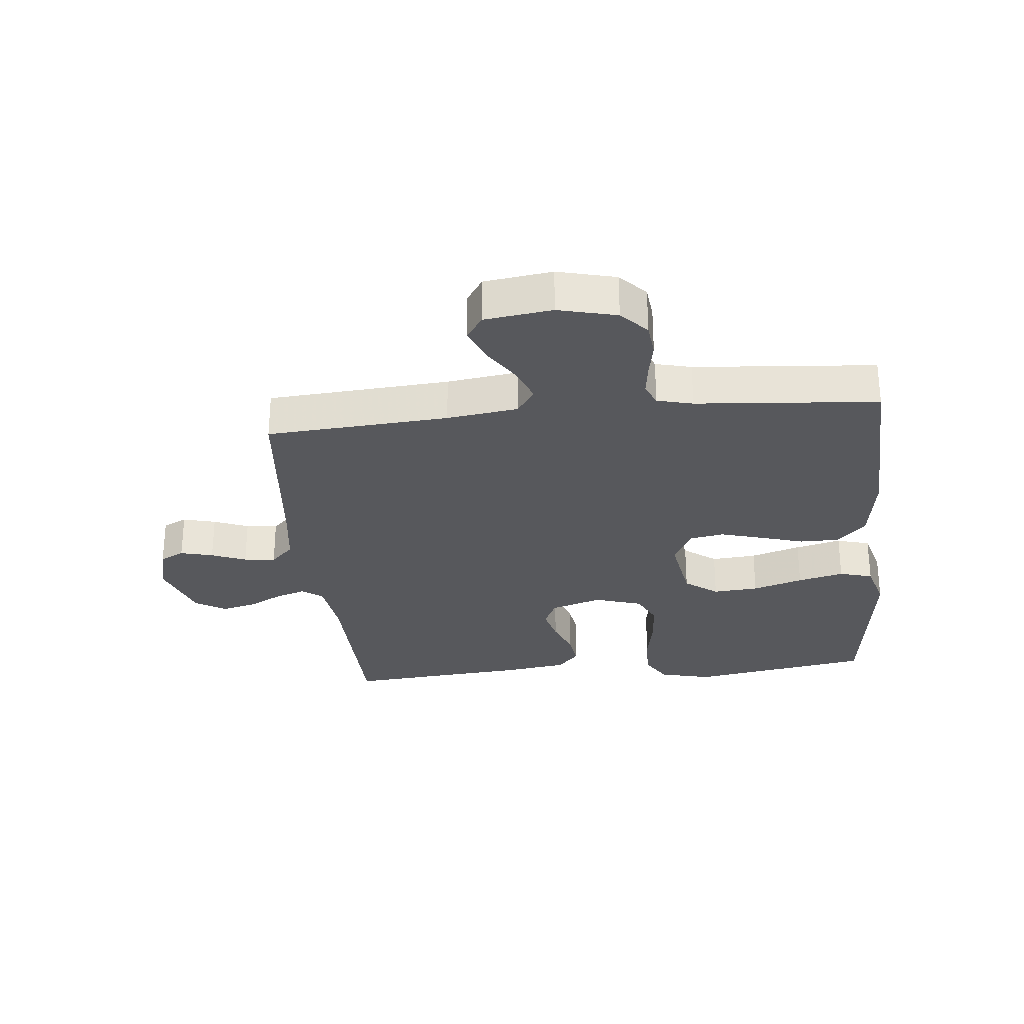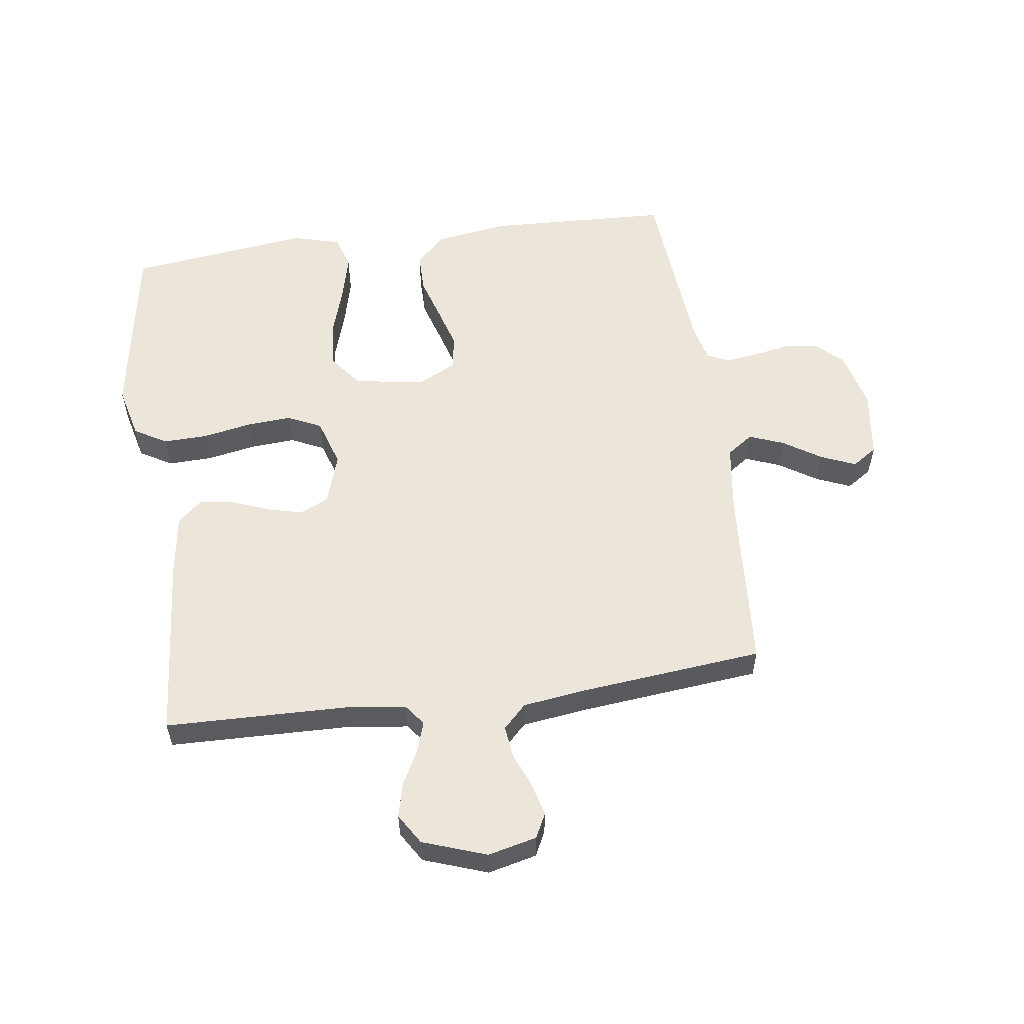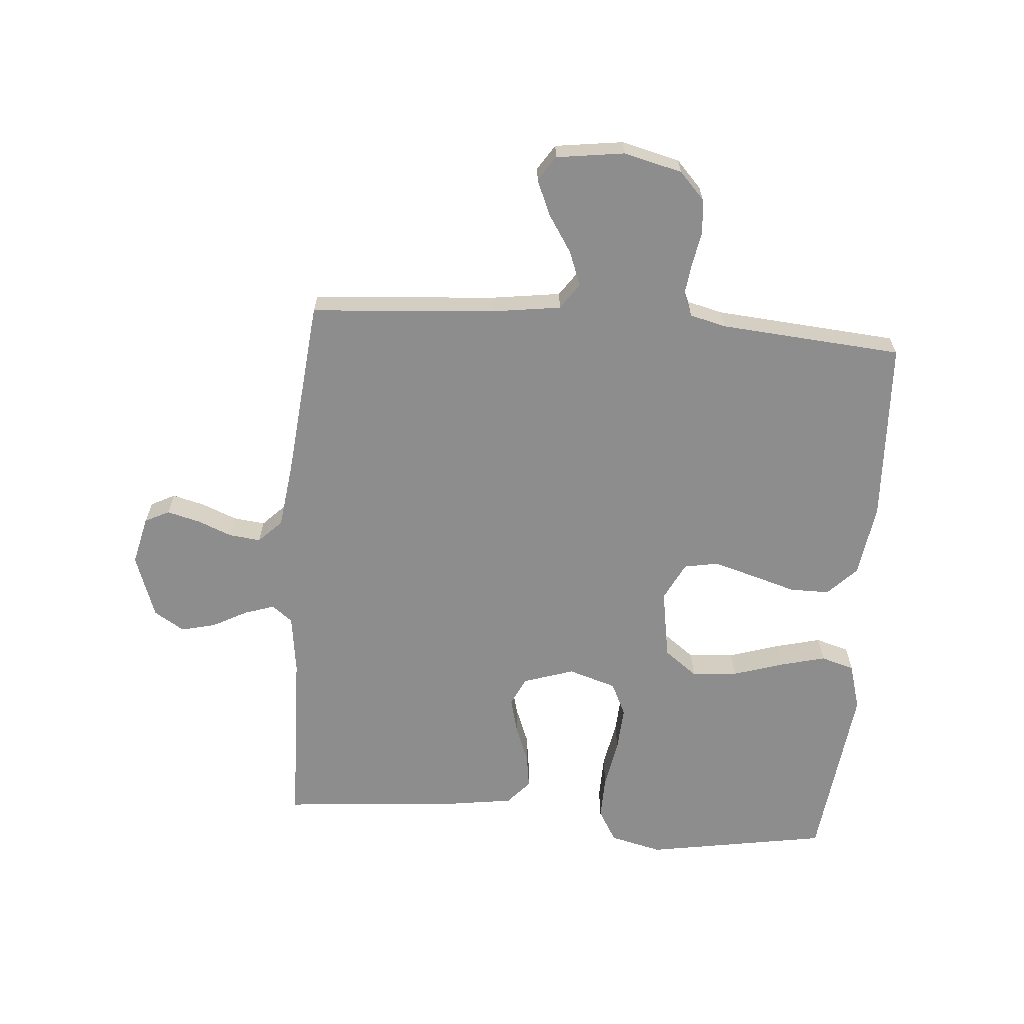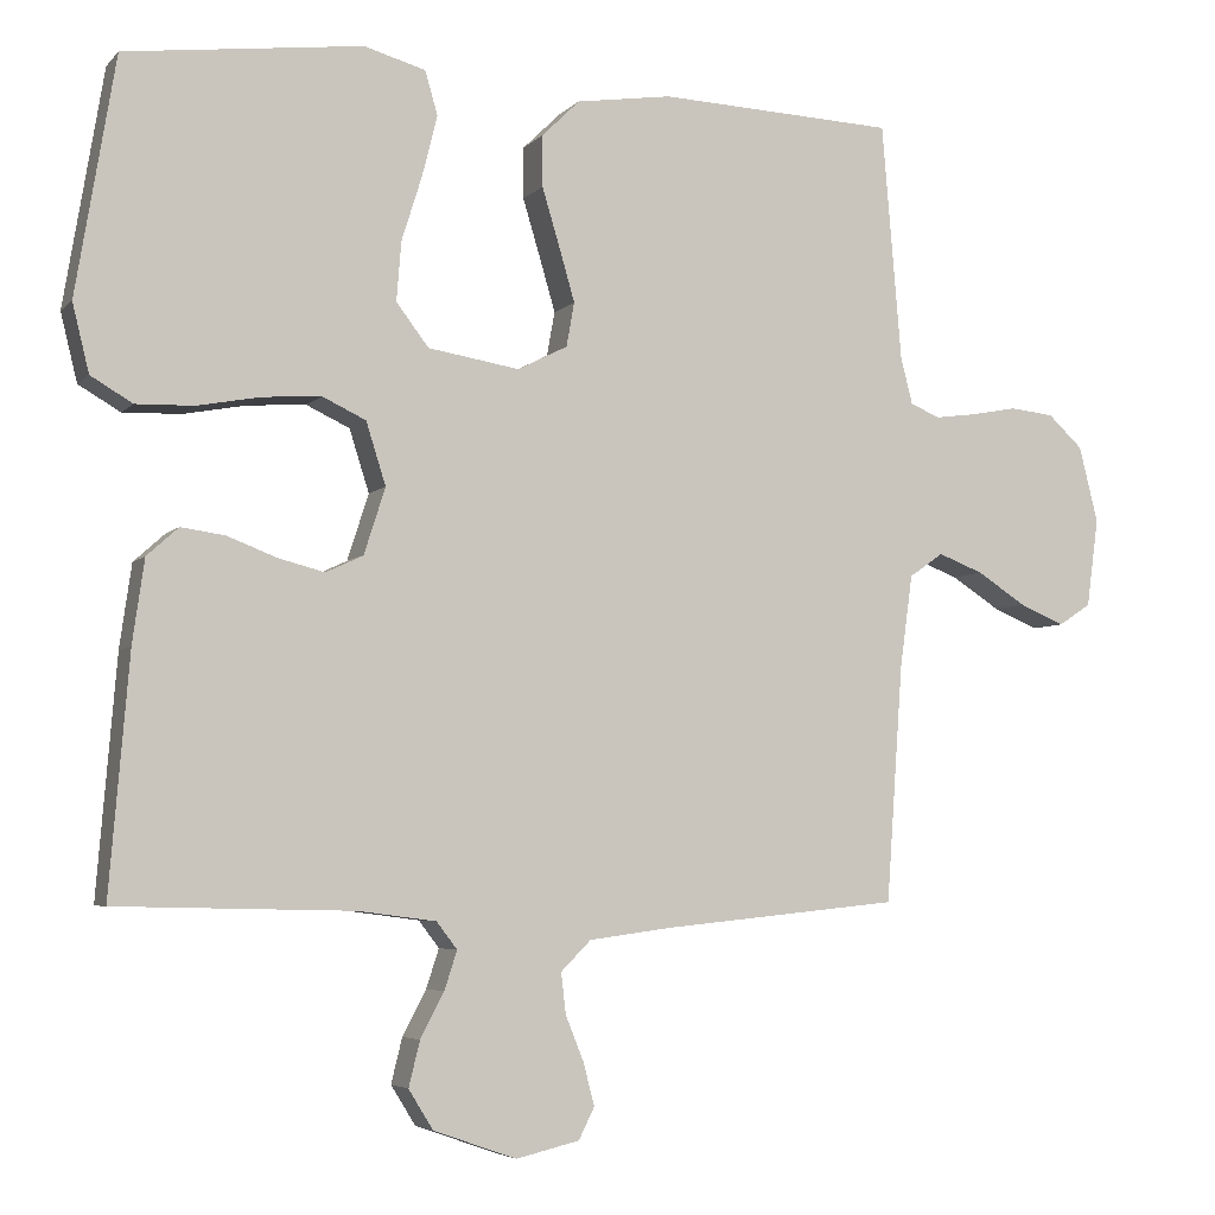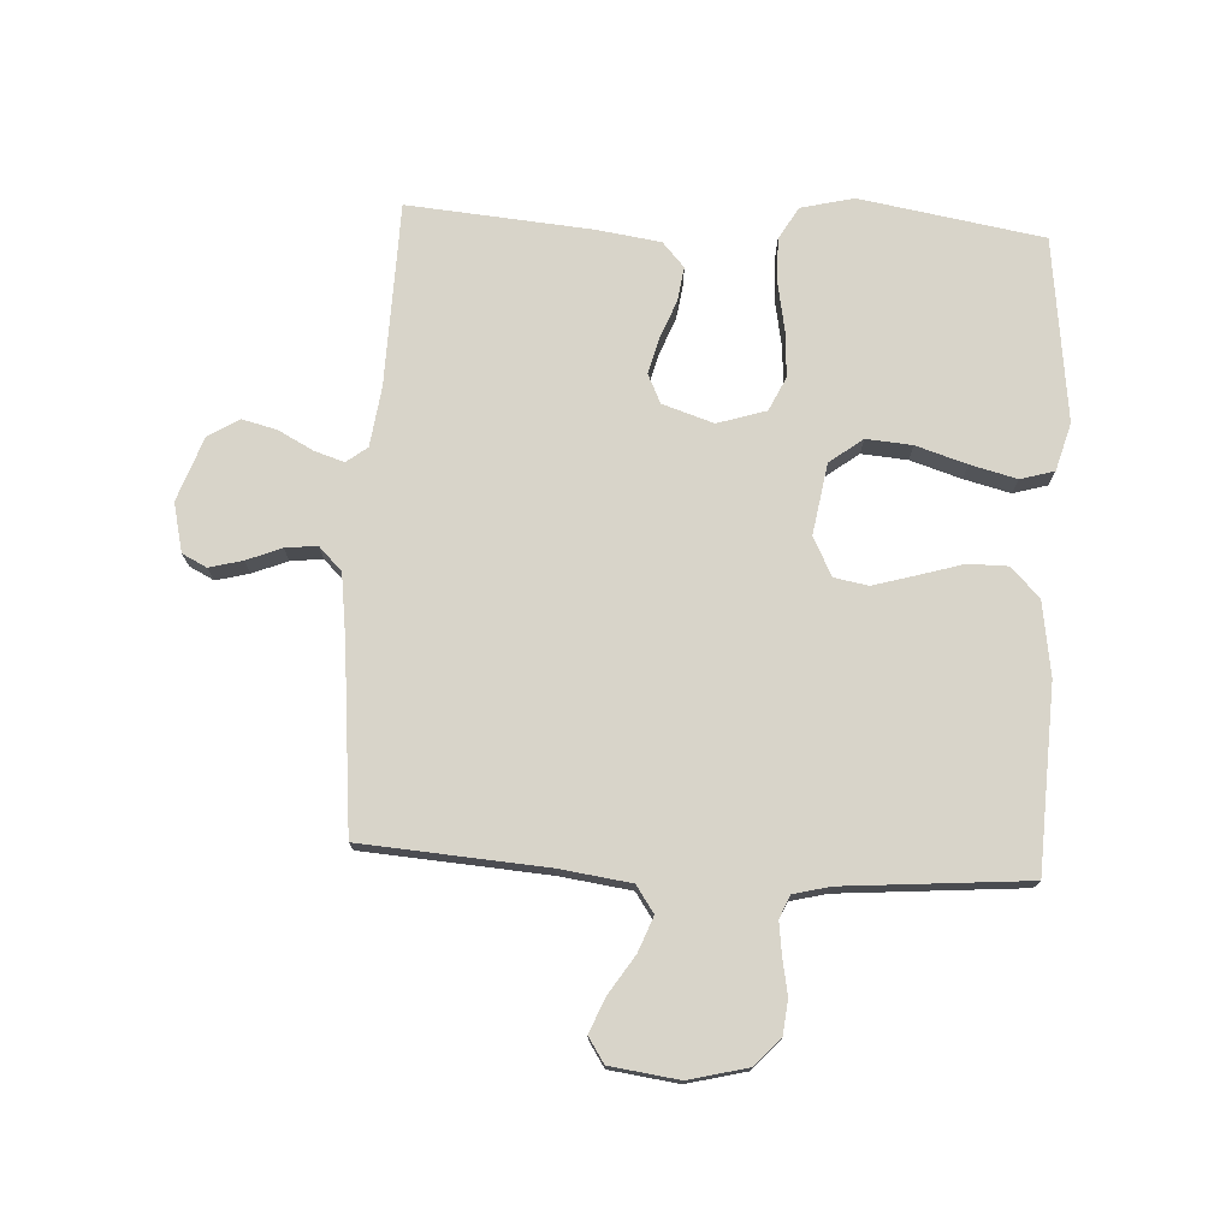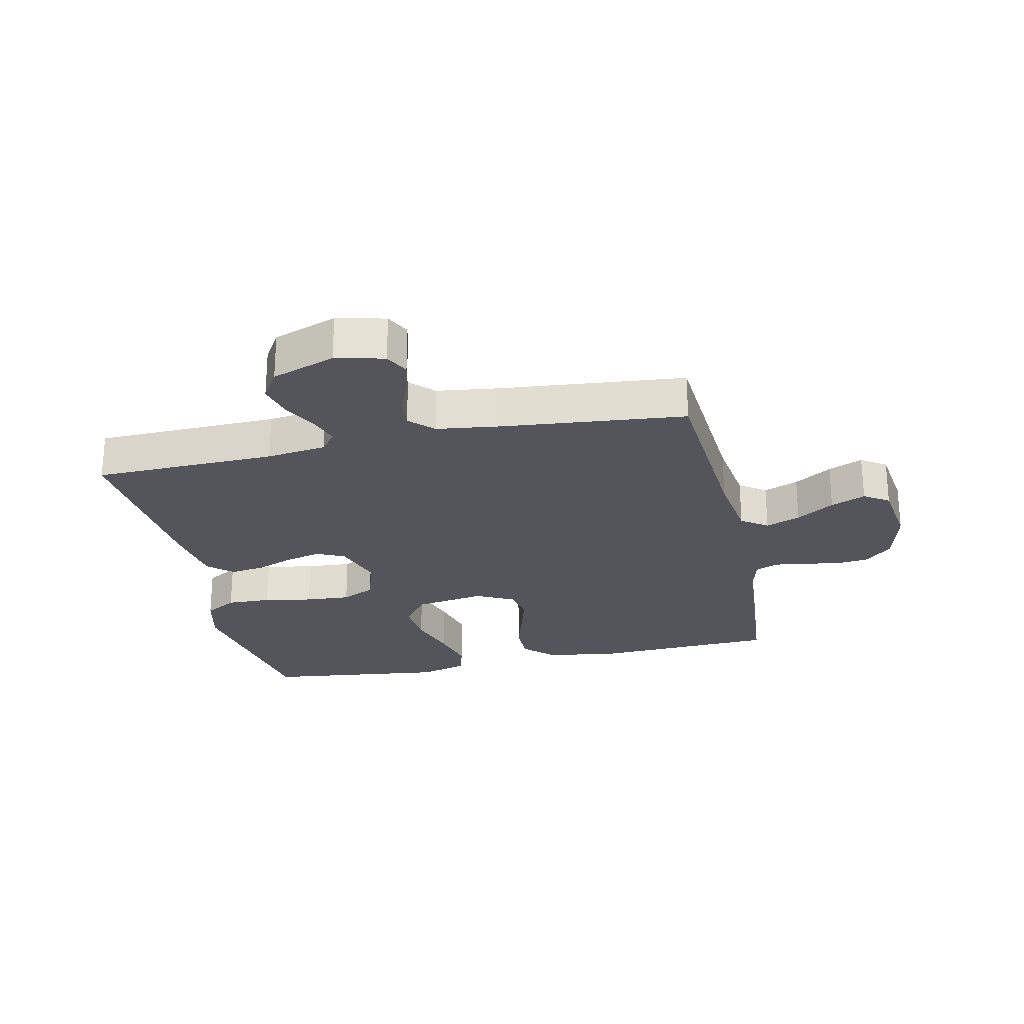
<metadata>
{"format":"obj","ext":"obj","renderer":"f3d","projection":"perspective","resolution":1024,"background":"white","views":[{"elev":-28.8,"azim":-84.2,"up":"+Y"},{"elev":56.4,"azim":172.1,"up":"+Y"},{"elev":-64.7,"azim":-94.4,"up":"+Y"},{"elev":-4.9,"azim":158.6,"up":"+Z"},{"elev":75.0,"azim":-86.8,"up":"+Y"},{"elev":-25.0,"azim":-167.6,"up":"+Y"}]}
</metadata>
<code>
v -0.5 0.07 -0.5
v -0.521 0.07 -0.2
v -0.537 0.07 -0.083
v -0.58 0.07 -0.053
v -0.637 0.07 -0.075
v -0.699 0.07 -0.115
v -0.756 0.07 -0.139
v -0.797 0.07 -0.112
v -0.812 0.07 0
v -0.788 0.07 0.096
v -0.744 0.07 0.137
v -0.688 0.07 0.143
v -0.63 0.07 0.132
v -0.577 0.07 0.125
v -0.54 0.07 0.141
v -0.525 0.07 0.2
v -0.5 0.07 0.5
v -0.2 0.07 0.513
v -0.079 0.07 0.495
v -0.031 0.07 0.448
v -0.031 0.07 0.383
v -0.053 0.07 0.31
v -0.073 0.07 0.241
v -0.063 0.07 0.185
v 0 0.07 0.153
v 0.116 0.07 0.172
v 0.157 0.07 0.226
v 0.151 0.07 0.301
v 0.125 0.07 0.384
v 0.106 0.07 0.46
v 0.122 0.07 0.515
v 0.2 0.07 0.537
v 0.5 0.07 0.5
v 0.55 0.07 0.2
v 0.529 0.07 0.114
v 0.476 0.07 0.083
v 0.403 0.07 0.085
v 0.323 0.07 0.1
v 0.249 0.07 0.105
v 0.194 0.07 0.079
v 0.169 0.07 0
v 0.196 0.07 -0.084
v 0.243 0.07 -0.106
v 0.302 0.07 -0.091
v 0.364 0.07 -0.067
v 0.42 0.07 -0.059
v 0.46 0.07 -0.095
v 0.475 0.07 -0.2
v 0.5 0.07 -0.5
v 0.2 0.07 -0.507
v 0.102 0.07 -0.52
v 0.076 0.07 -0.554
v 0.092 0.07 -0.603
v 0.122 0.07 -0.66
v 0.136 0.07 -0.717
v 0.105 0.07 -0.767
v 0 0.07 -0.804
v -0.08 0.07 -0.785
v -0.1 0.07 -0.745
v -0.086 0.07 -0.691
v -0.063 0.07 -0.634
v -0.057 0.07 -0.582
v -0.095 0.07 -0.544
v -0.2 0.07 -0.53
v -0.5 0 -0.5
v -0.521 0 -0.2
v -0.537 0 -0.083
v -0.58 0 -0.053
v -0.637 0 -0.075
v -0.699 0 -0.115
v -0.756 0 -0.139
v -0.797 0 -0.112
v -0.812 0 0
v -0.788 0 0.096
v -0.744 0 0.137
v -0.688 0 0.143
v -0.63 0 0.132
v -0.577 0 0.125
v -0.54 0 0.141
v -0.525 0 0.2
v -0.5 0 0.5
v -0.2 0 0.513
v -0.079 0 0.495
v -0.031 0 0.448
v -0.031 0 0.383
v -0.053 0 0.31
v -0.073 0 0.241
v -0.063 0 0.185
v 0 0 0.153
v 0.116 0 0.172
v 0.157 0 0.226
v 0.151 0 0.301
v 0.125 0 0.384
v 0.106 0 0.46
v 0.122 0 0.515
v 0.2 0 0.537
v 0.5 0 0.5
v 0.55 0 0.2
v 0.529 0 0.114
v 0.476 0 0.083
v 0.403 0 0.085
v 0.323 0 0.1
v 0.249 0 0.105
v 0.194 0 0.079
v 0.169 0 0
v 0.196 0 -0.084
v 0.243 0 -0.106
v 0.302 0 -0.091
v 0.364 0 -0.067
v 0.42 0 -0.059
v 0.46 0 -0.095
v 0.475 0 -0.2
v 0.5 0 -0.5
v 0.2 0 -0.507
v 0.102 0 -0.52
v 0.076 0 -0.554
v 0.092 0 -0.603
v 0.122 0 -0.66
v 0.136 0 -0.717
v 0.105 0 -0.767
v 0 0 -0.804
v -0.08 0 -0.785
v -0.1 0 -0.745
v -0.086 0 -0.691
v -0.063 0 -0.634
v -0.057 0 -0.582
v -0.095 0 -0.544
v -0.2 0 -0.53
f 59 60 61
f 58 59 61
f 57 58 61
f 56 57 61
f 55 56 61
f 54 55 61
f 53 54 61
f 52 53 61 62
f 51 52 62 63
f 48 49 50
f 47 48 50
f 46 47 50
f 45 46 50
f 44 45 50
f 51 63 64
f 50 51 64
f 44 50 64
f 43 44 64
f 36 37 38
f 35 36 38
f 34 35 38
f 33 34 38
f 32 33 38
f 31 32 38
f 30 31 38
f 29 30 38
f 28 29 38
f 27 28 38 39
f 26 27 39 40
f 20 21 22
f 19 20 22
f 18 19 22
f 17 18 22
f 16 17 22
f 15 16 22 23
f 14 15 23 24
f 11 12 13
f 10 11 13
f 9 10 13
f 8 9 13
f 7 8 13
f 6 7 13
f 5 6 13
f 4 5 13 14
f 14 24 25
f 4 14 25
f 3 4 25
f 64 1 2
f 43 64 2
f 42 43 2
f 26 40 41
f 25 26 41
f 25 41 42
f 3 25 42
f 2 3 42
f 125 124 123
f 125 123 122
f 125 122 121
f 125 121 120
f 125 120 119
f 125 119 118
f 125 118 117
f 126 125 117 116
f 127 126 116 115
f 114 113 112
f 114 112 111
f 114 111 110
f 114 110 109
f 114 109 108
f 128 127 115
f 128 115 114
f 128 114 108
f 128 108 107
f 102 101 100
f 102 100 99
f 102 99 98
f 102 98 97
f 102 97 96
f 102 96 95
f 102 95 94
f 102 94 93
f 102 93 92
f 103 102 92 91
f 104 103 91 90
f 86 85 84
f 86 84 83
f 86 83 82
f 86 82 81
f 86 81 80
f 87 86 80 79
f 88 87 79 78
f 77 76 75
f 77 75 74
f 77 74 73
f 77 73 72
f 77 72 71
f 77 71 70
f 77 70 69
f 78 77 69 68
f 89 88 78
f 89 78 68
f 89 68 67
f 66 65 128
f 66 128 107
f 66 107 106
f 105 104 90
f 105 90 89
f 106 105 89
f 106 89 67
f 106 67 66
f 1 65 66 2
f 2 66 67 3
f 3 67 68 4
f 4 68 69 5
f 5 69 70 6
f 6 70 71 7
f 7 71 72 8
f 8 72 73 9
f 9 73 74 10
f 10 74 75 11
f 11 75 76 12
f 12 76 77 13
f 13 77 78 14
f 14 78 79 15
f 15 79 80 16
f 16 80 81 17
f 17 81 82 18
f 18 82 83 19
f 19 83 84 20
f 20 84 85 21
f 21 85 86 22
f 22 86 87 23
f 23 87 88 24
f 24 88 89 25
f 25 89 90 26
f 26 90 91 27
f 27 91 92 28
f 28 92 93 29
f 29 93 94 30
f 30 94 95 31
f 31 95 96 32
f 32 96 97 33
f 33 97 98 34
f 34 98 99 35
f 35 99 100 36
f 36 100 101 37
f 37 101 102 38
f 38 102 103 39
f 39 103 104 40
f 40 104 105 41
f 41 105 106 42
f 42 106 107 43
f 43 107 108 44
f 44 108 109 45
f 45 109 110 46
f 46 110 111 47
f 47 111 112 48
f 48 112 113 49
f 49 113 114 50
f 50 114 115 51
f 51 115 116 52
f 52 116 117 53
f 53 117 118 54
f 54 118 119 55
f 55 119 120 56
f 56 120 121 57
f 57 121 122 58
f 58 122 123 59
f 59 123 124 60
f 60 124 125 61
f 61 125 126 62
f 62 126 127 63
f 63 127 128 64
f 64 128 65 1

</code>
